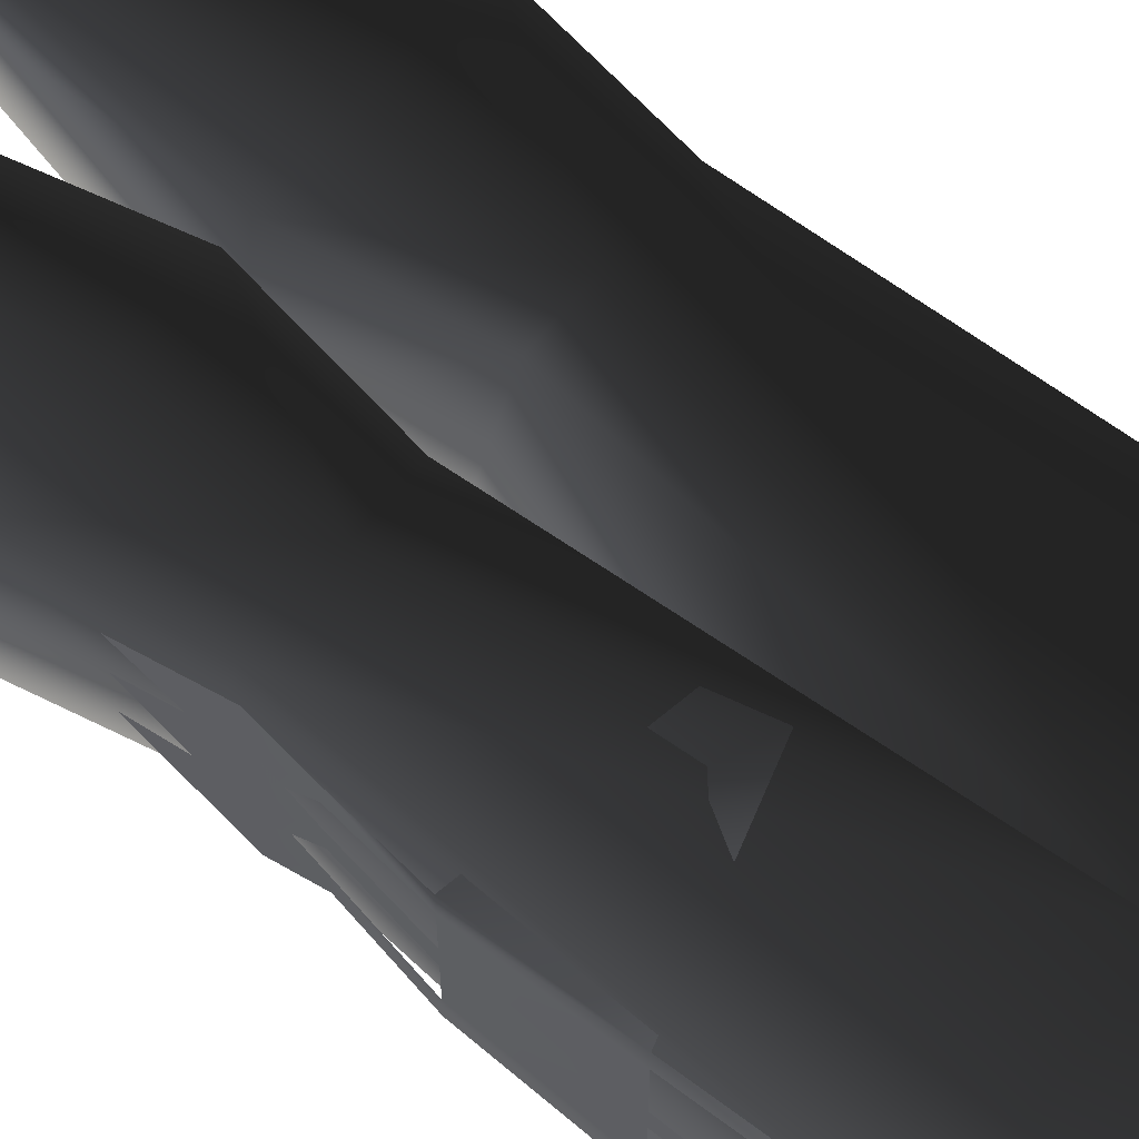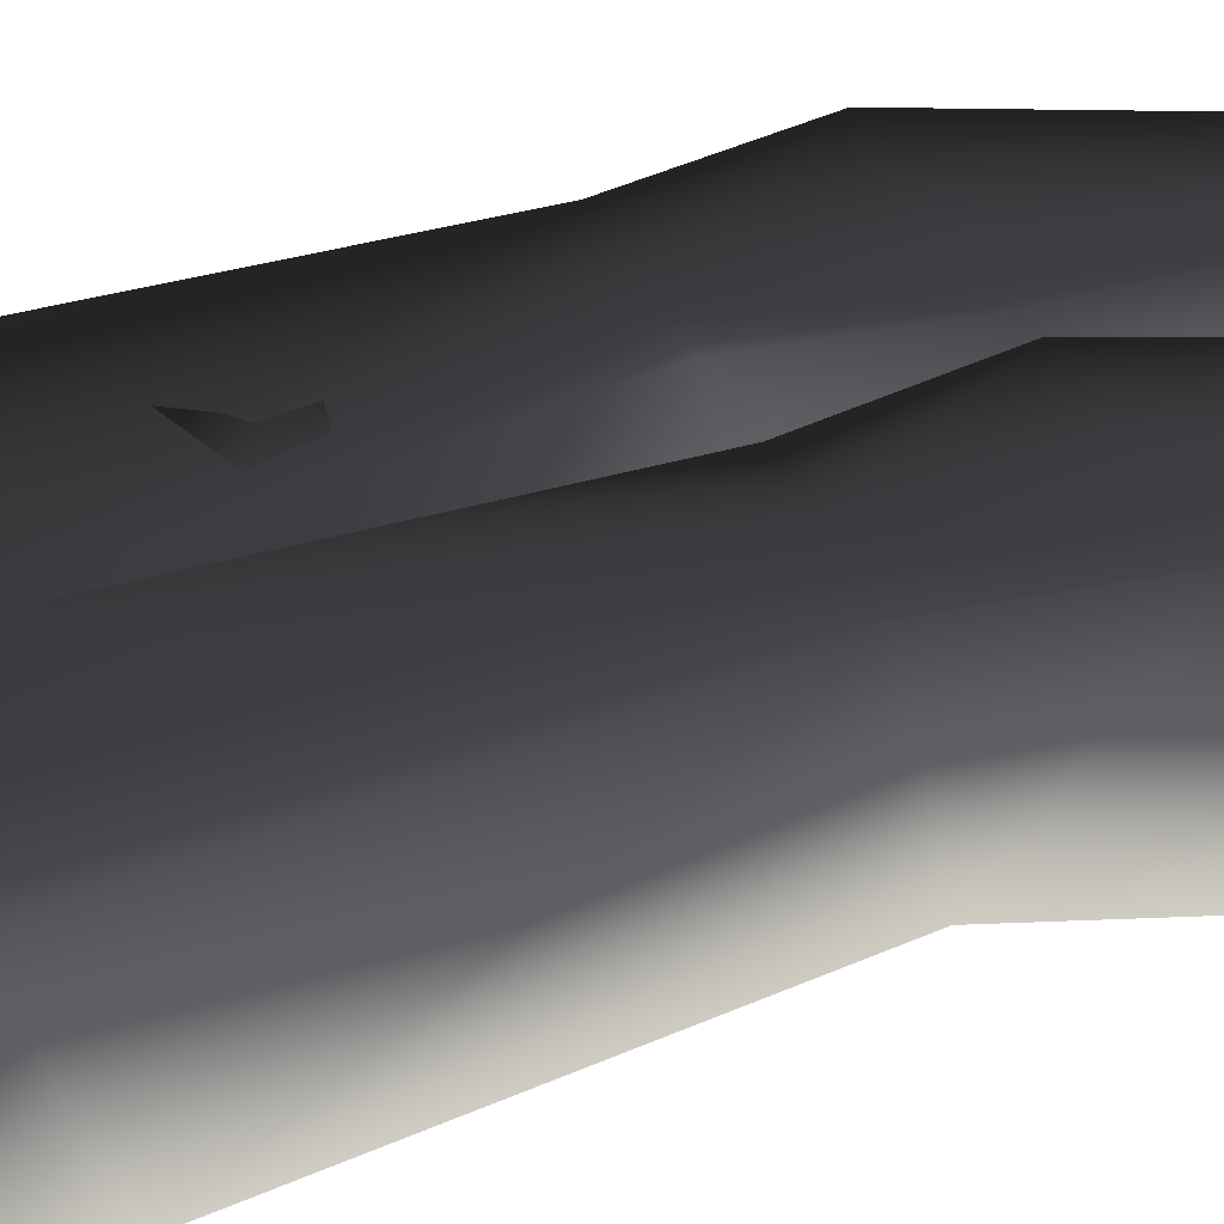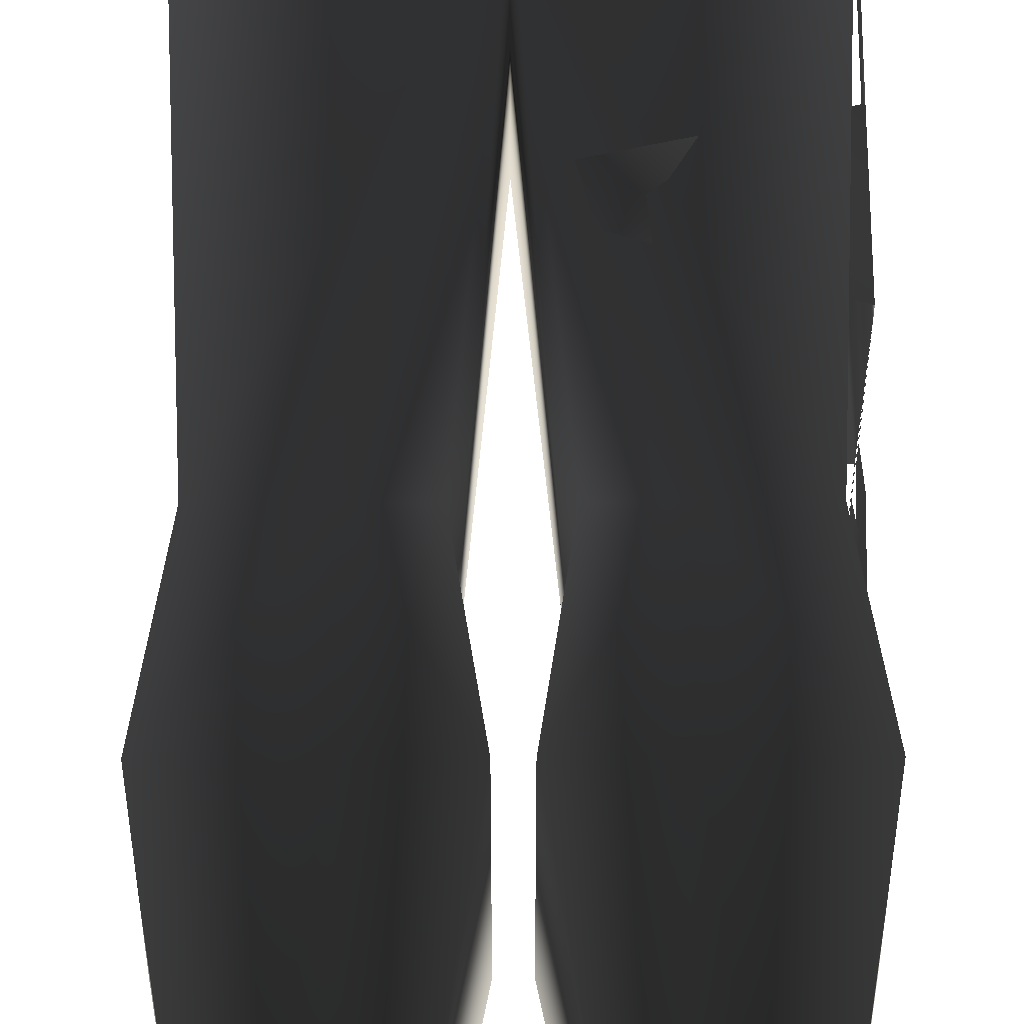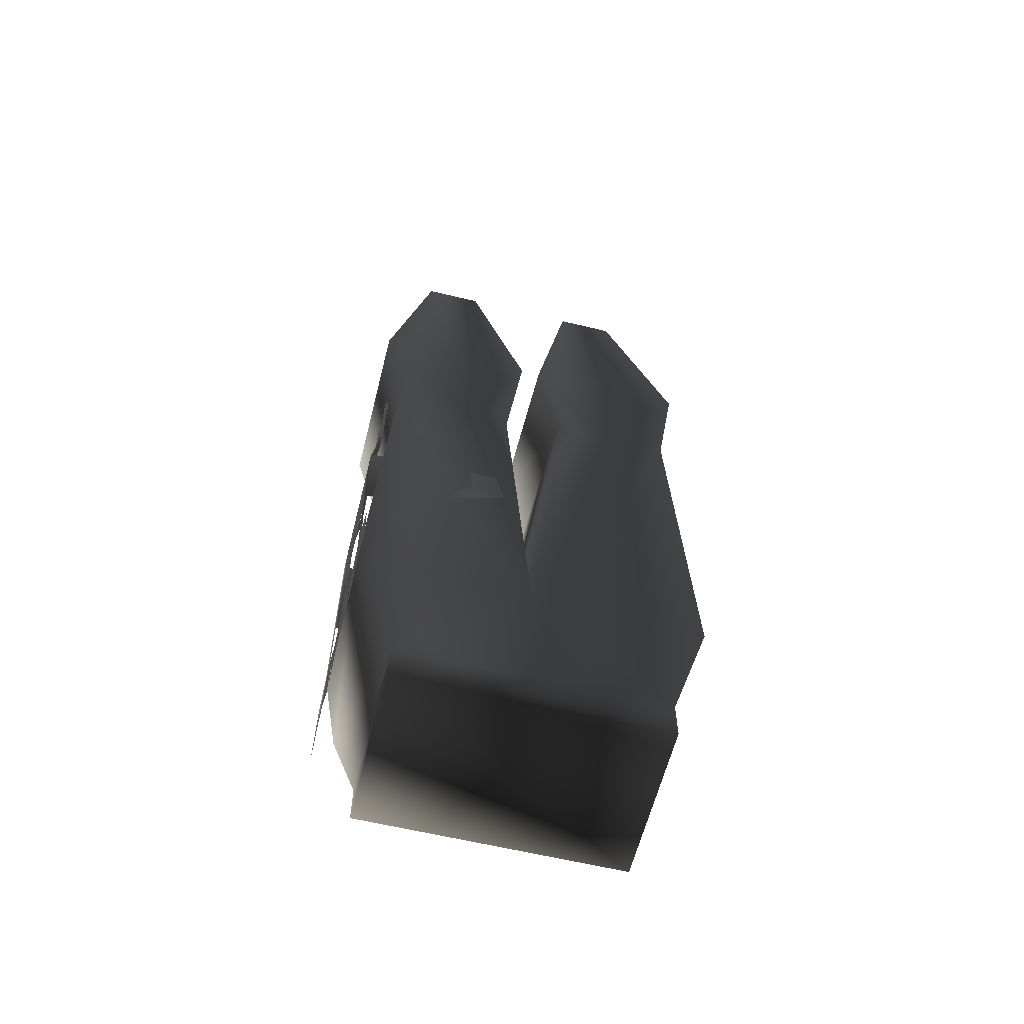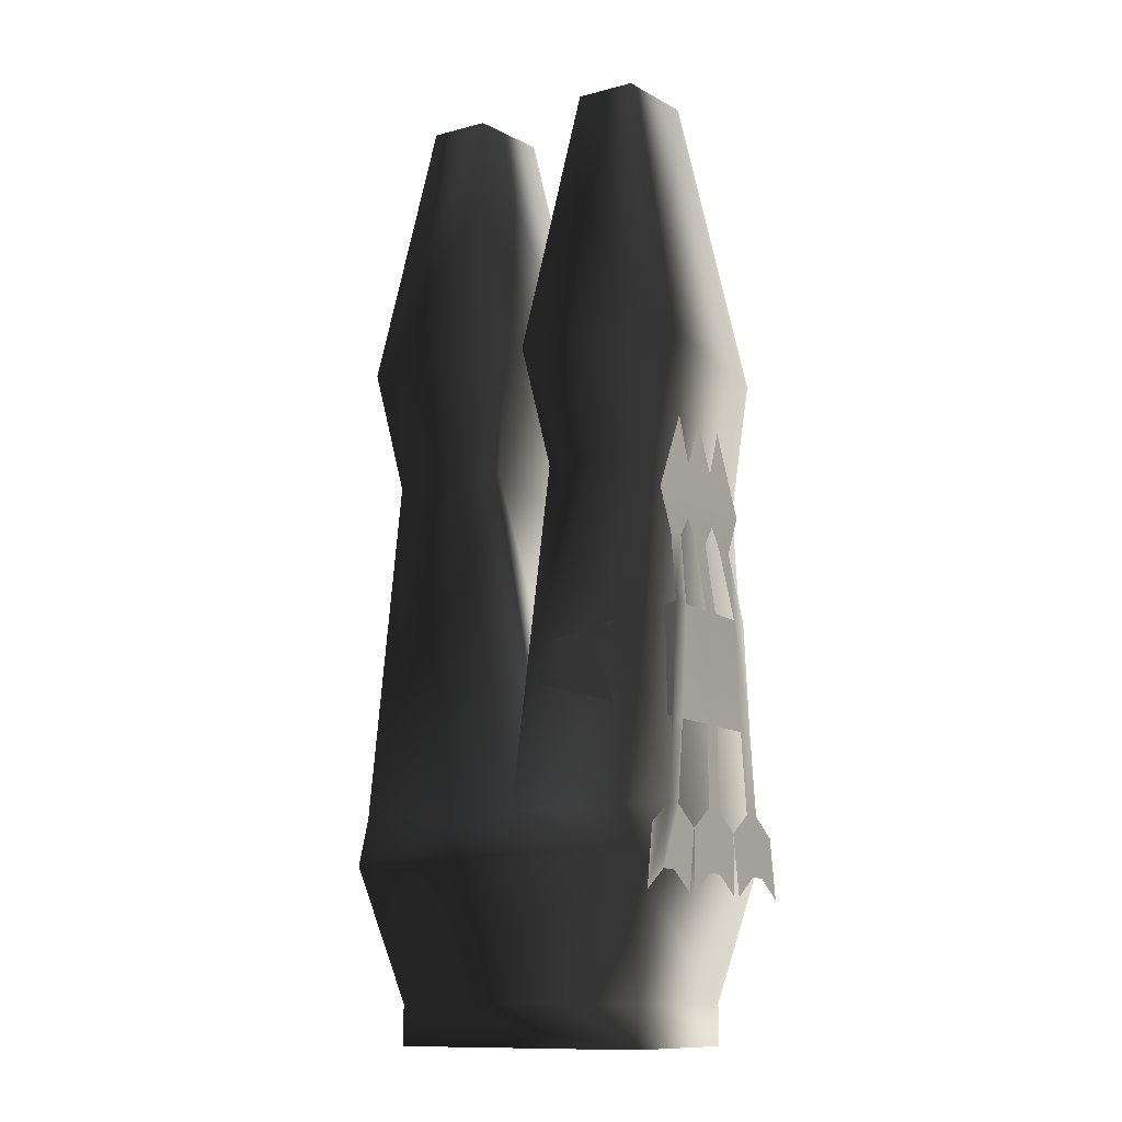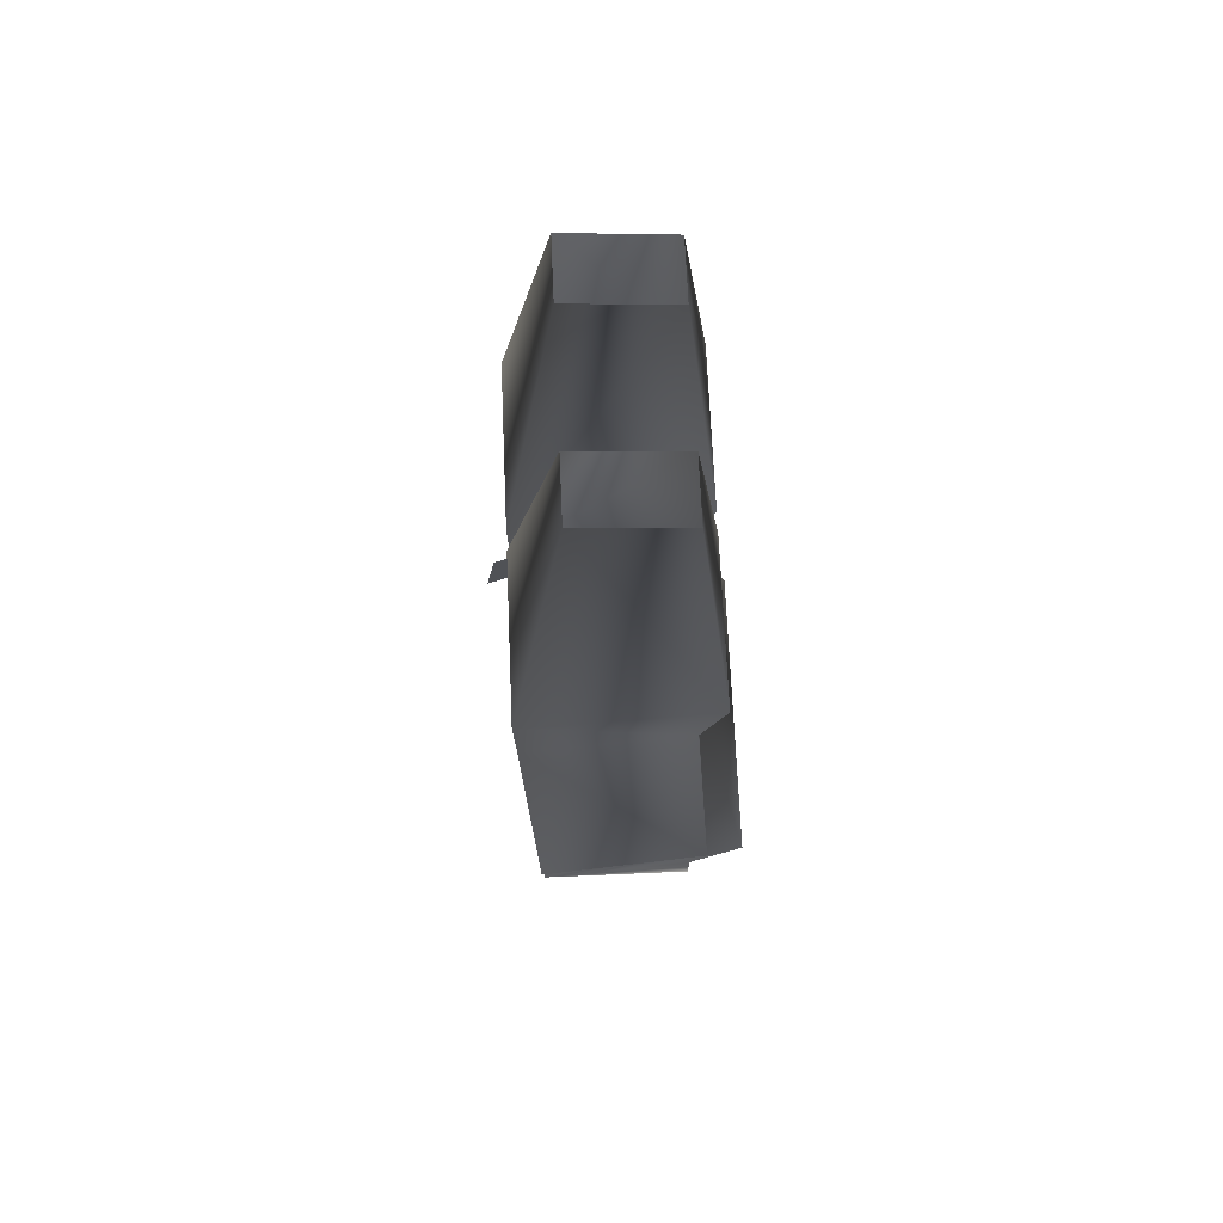
<metadata>
{"format":"obj","ext":"obj","renderer":"f3d","projection":"perspective","resolution":1024,"background":"white","views":[{"elev":64.6,"azim":129.3,"up":"+Y"},{"elev":38.6,"azim":-112.9,"up":"+Y"},{"elev":58.5,"azim":-0.2,"up":"+Y"},{"elev":-60.8,"azim":166.1,"up":"+Z"},{"elev":-12.2,"azim":31.7,"up":"+Z"},{"elev":68.9,"azim":-92.5,"up":"+Z"}]}
</metadata>
<code>
o 2555
v 16 4 23
v 5 7 50
v 7 4 23
v 14 6 11
v 16 22 21
v 11 17 51
v 11 7 50
v 7 22 21
v 5 17 51
v 0 22 21
v 0 4 23
v 7 6 11
v 16 4 -23
v 14 22 8
v 7 22 8
v 2 22 8
v 2 6 11
v -1 4 -23
v 14 0 -28
v 16 22 -28
v -1 21 -28
v -4 6 11
v -9 6 11
v -18 4 -23
v -16 0 -28
v -14 5 -41
v 12 5 -41
v 12 21 -41
v -14 21 -41
v -18 21 -28
v -16 22 8
v -9 22 8
v -4 22 8
v -2 4 23
v -9 4 23
v -16 6 11
v -14 21 -45
v -14 5 -45
v 12 5 -45
v 12 21 -45
v -7 7 50
v -18 4 23
v -18 22 21
v -9 22 21
v -2 22 21
v -13 7 50
v -13 17 51
v -7 17 51
v 16 6 -4
v 3 4 -7
v 2 4 -11
v 16 5 -15
v 16 7 -15
v 16 8 -4
v 15 9 3
v 15 7 3
v 15 8 7
v 15 5 7
v 15 9 15
v 15 12 7
v 16 12 -4
v 16 14 -4
v 15 14 3
v 15 12 3
v 15 13 7
v 15 9 7
v 15 13 15
v 15 17 7
v 15 19 3
v 15 17 3
v 16 18 -4
v 16 20 -4
v 16 21 -15
v 2 22 -11
v 3 22 -7
v 16 12 -23
v 16 14 -23
v 16 14 -15
v 16 12 -15
v 16 19 -15
v 16 20 -23
v 16 22 -23
v 16 21 -29
v 16 23 -29
v 16 25 -25
v 16 26 -31
v 16 6 -23
v 15 17 15
v 15 18 7
v 15 21 7
v 15 14 7
v 16 9 -25
v 16 9 -31
v 16 12 -29
v 16 14 -29
v 16 17 -25
v 16 17 -31
v 16 18 -31
v 16 1 -25
v 16 0 -31
v 16 3 -29
v 16 5 -29
v 16 8 -31
f 1 2 3
f 1 3 4
f 1 4 5
f 1 5 6
f 1 6 7
f 1 7 2
f 6 5 8
f 6 8 9
f 9 8 10
f 9 10 2
f 2 10 11
f 2 11 3
f 3 11 12
f 3 12 4
f 4 12 13
f 4 13 14
f 4 14 5
f 5 14 15
f 5 15 8
f 8 15 10
f 10 15 16
f 10 16 11
f 11 16 17
f 11 17 12
f 12 17 18
f 12 18 13
f 13 18 19
f 13 19 20
f 13 20 14
f 14 20 21
f 14 21 15
f 15 21 16
f 16 21 17
f 17 21 18
f 18 21 22
f 18 22 23
f 18 23 24
f 18 24 25
f 18 25 19
f 19 25 26
f 19 26 27
f 19 27 28
f 19 28 20
f 20 28 21
f 21 28 29
f 21 29 30
f 21 30 31
f 21 31 32
f 21 32 33
f 21 33 22
f 22 33 34
f 22 34 23
f 23 34 35
f 23 35 36
f 23 36 24
f 24 36 31
f 24 31 30
f 24 30 25
f 25 30 29
f 25 29 26
f 26 29 37
f 26 37 38
f 26 38 39
f 26 39 27
f 27 39 40
f 27 40 28
f 28 40 29
f 29 40 37
f 37 40 38
f 38 40 39
f 35 41 42
f 35 42 36
f 36 42 43
f 36 43 31
f 31 43 32
f 32 43 44
f 32 44 45
f 32 45 33
f 33 45 34
f 34 45 41
f 34 41 35
f 41 46 42
f 42 46 47
f 42 47 43
f 43 47 44
f 44 47 48
f 44 48 45
f 45 48 41
f 49 50 51
f 49 51 52
f 49 52 53
f 49 53 54
f 49 54 55
f 49 55 56
f 56 55 57
f 56 57 58
f 58 57 59
f 59 57 60
f 60 57 55
f 61 62 63
f 61 63 64
f 64 63 65
f 64 65 66
f 66 65 67
f 67 65 68
f 68 65 63
f 69 70 71
f 69 71 72
f 72 71 73
f 72 73 74
f 72 74 75
f 76 77 78
f 76 78 79
f 79 78 61
f 79 61 54
f 79 54 53
f 73 80 81
f 73 81 82
f 82 81 83
f 82 83 84
f 82 84 85
f 85 84 86
f 13 87 53
f 13 53 52
f 88 89 90
f 90 89 69
f 69 89 70
f 70 89 91
f 91 89 88
f 76 92 93
f 76 93 94
f 76 94 77
f 77 94 95
f 77 95 96
f 96 95 97
f 81 96 98
f 81 98 83
f 13 99 100
f 13 100 101
f 13 101 87
f 87 101 102
f 87 102 92
f 92 102 103
f 80 71 62
f 80 62 78
f 78 62 61
f 73 71 80

</code>
